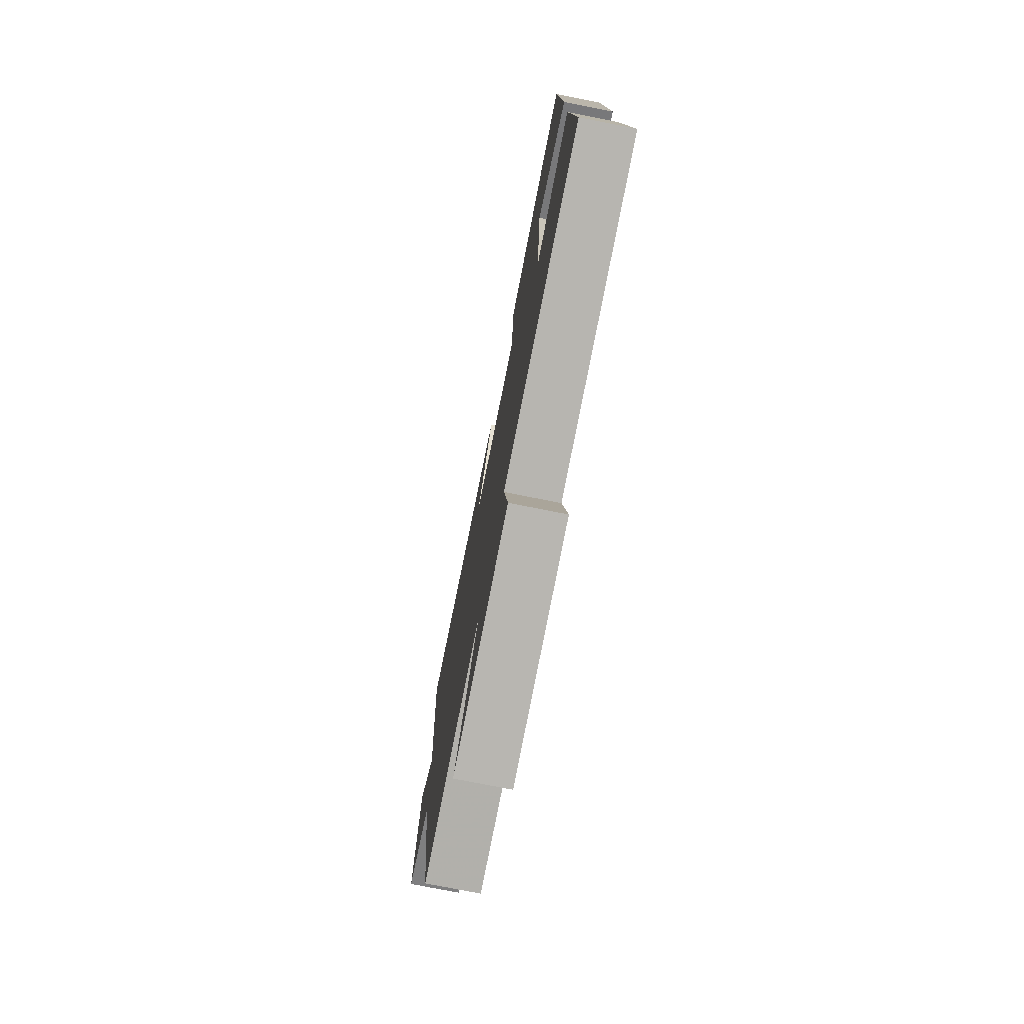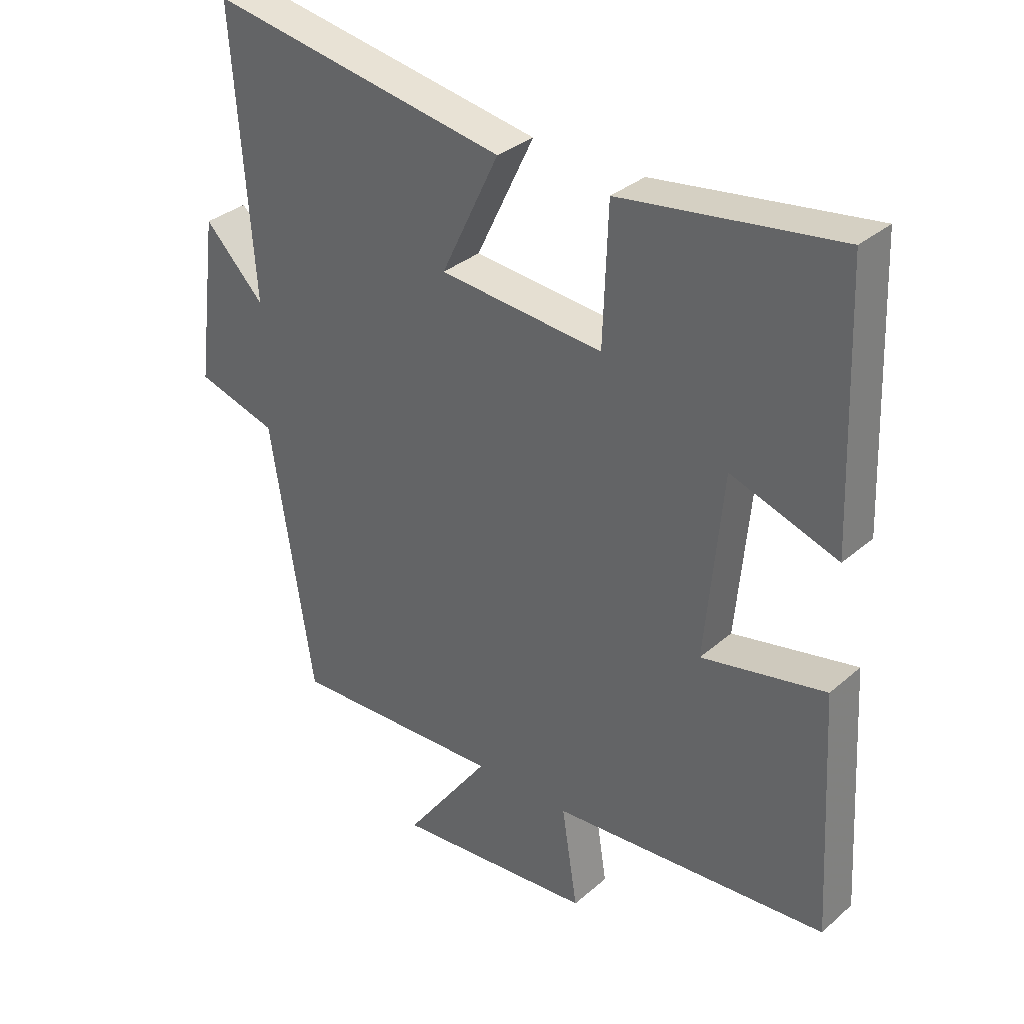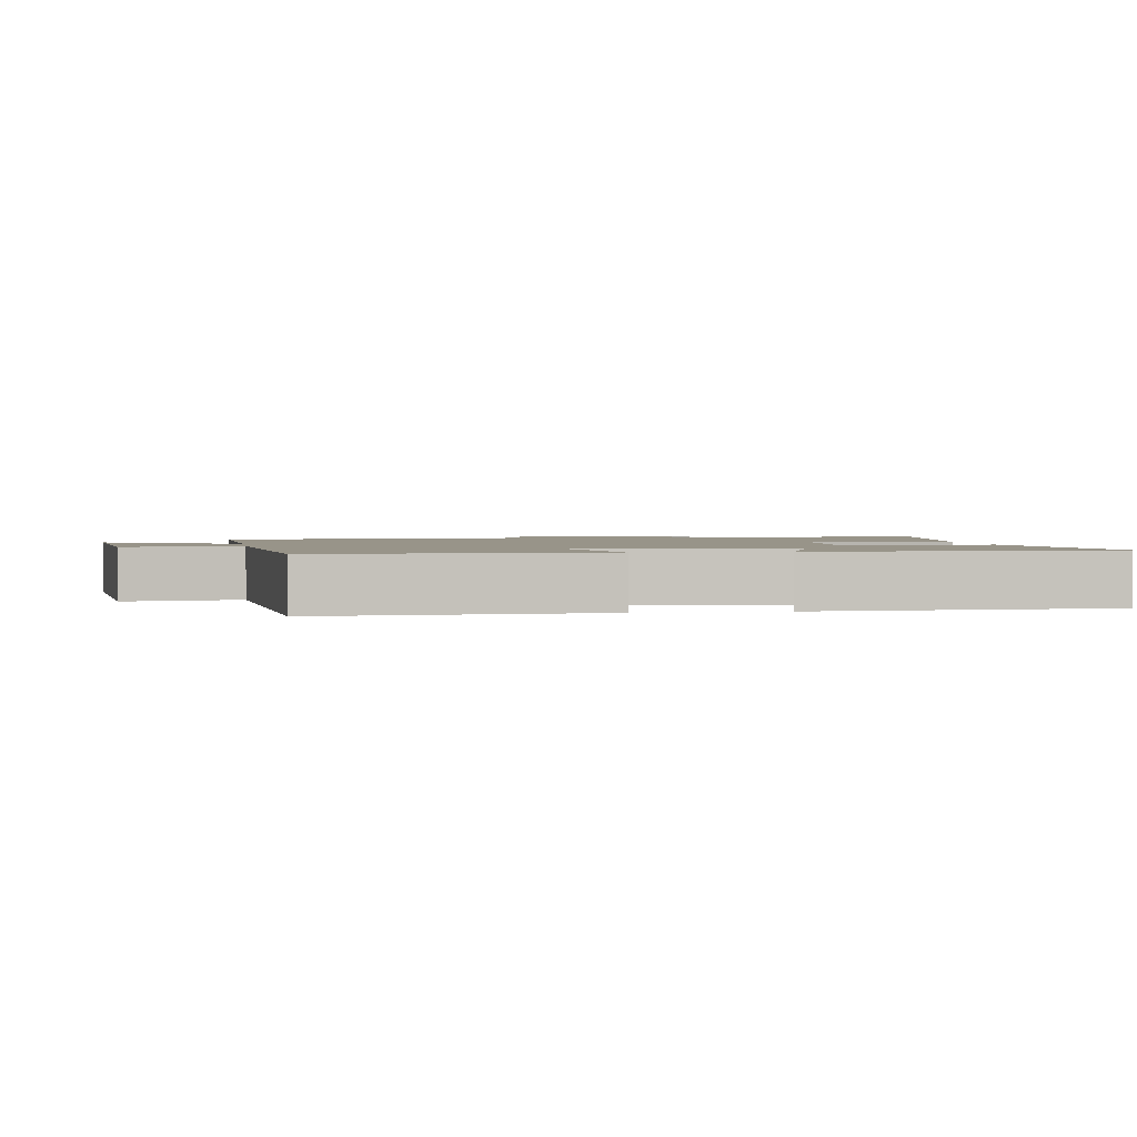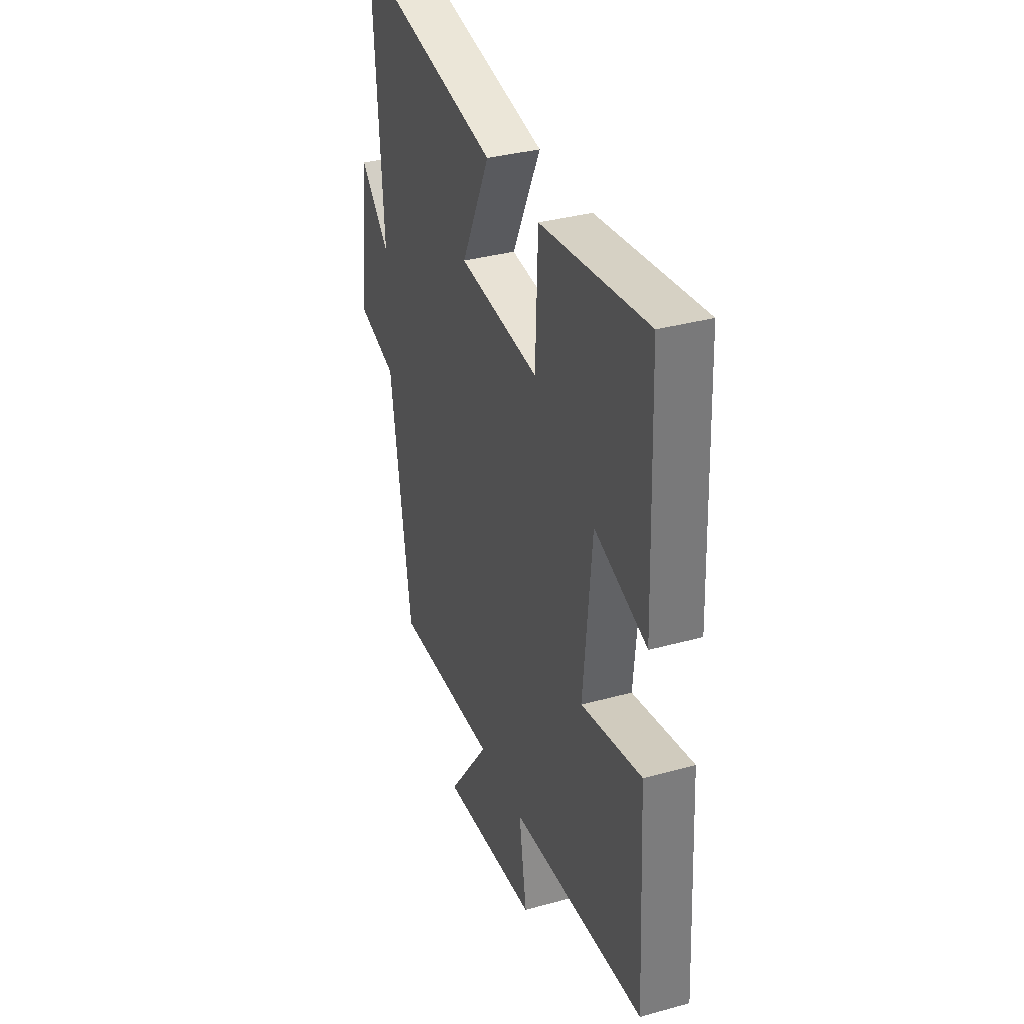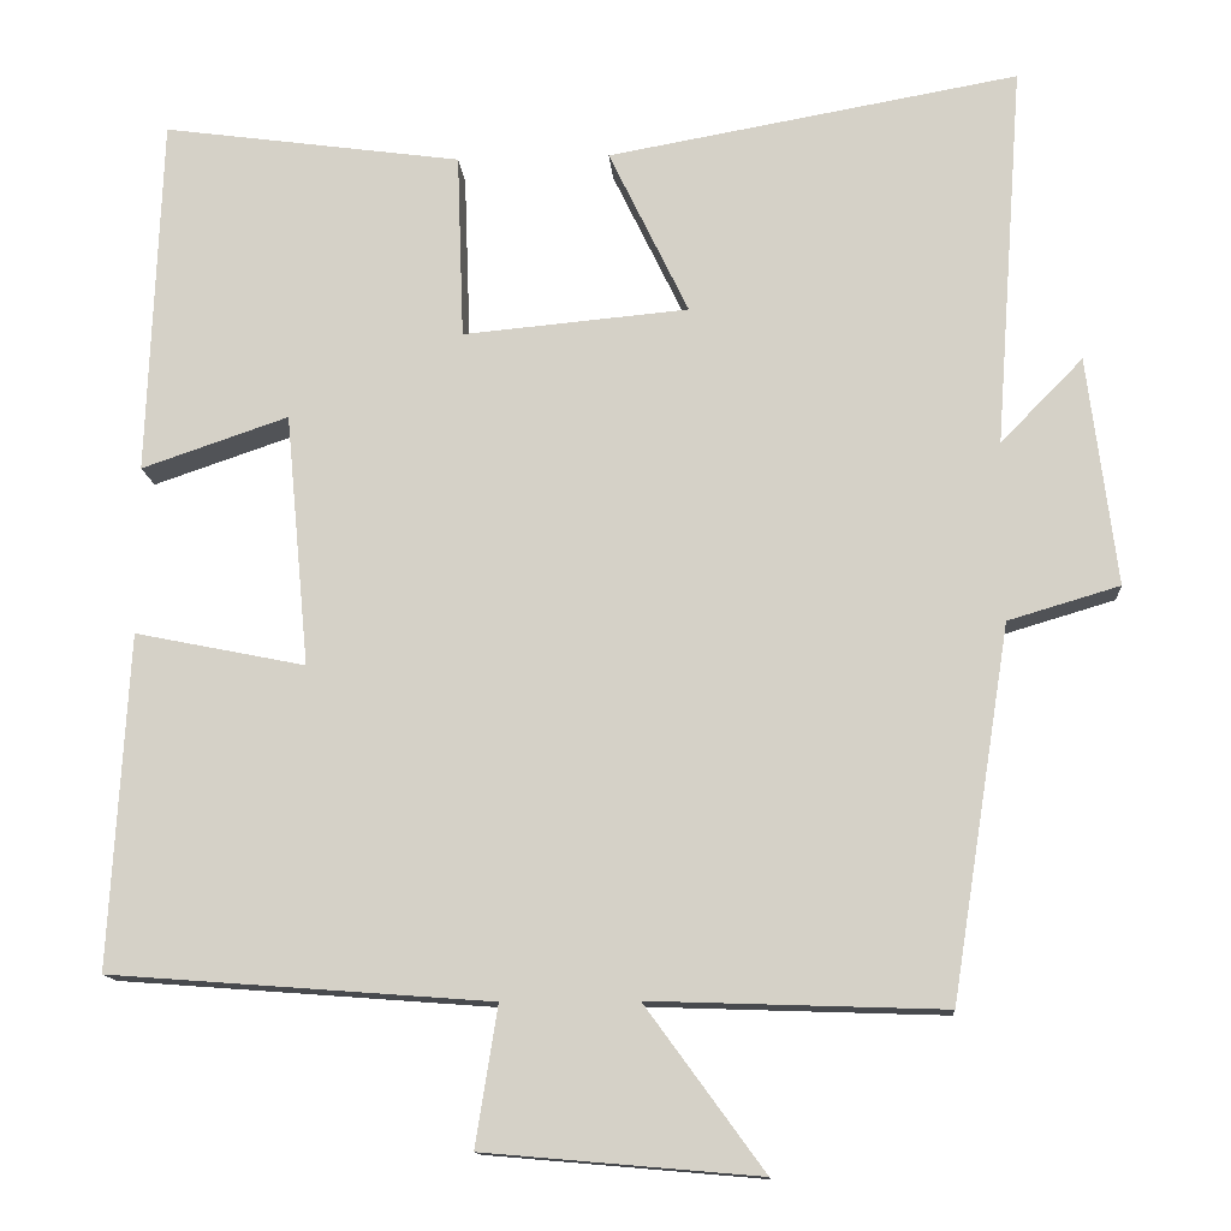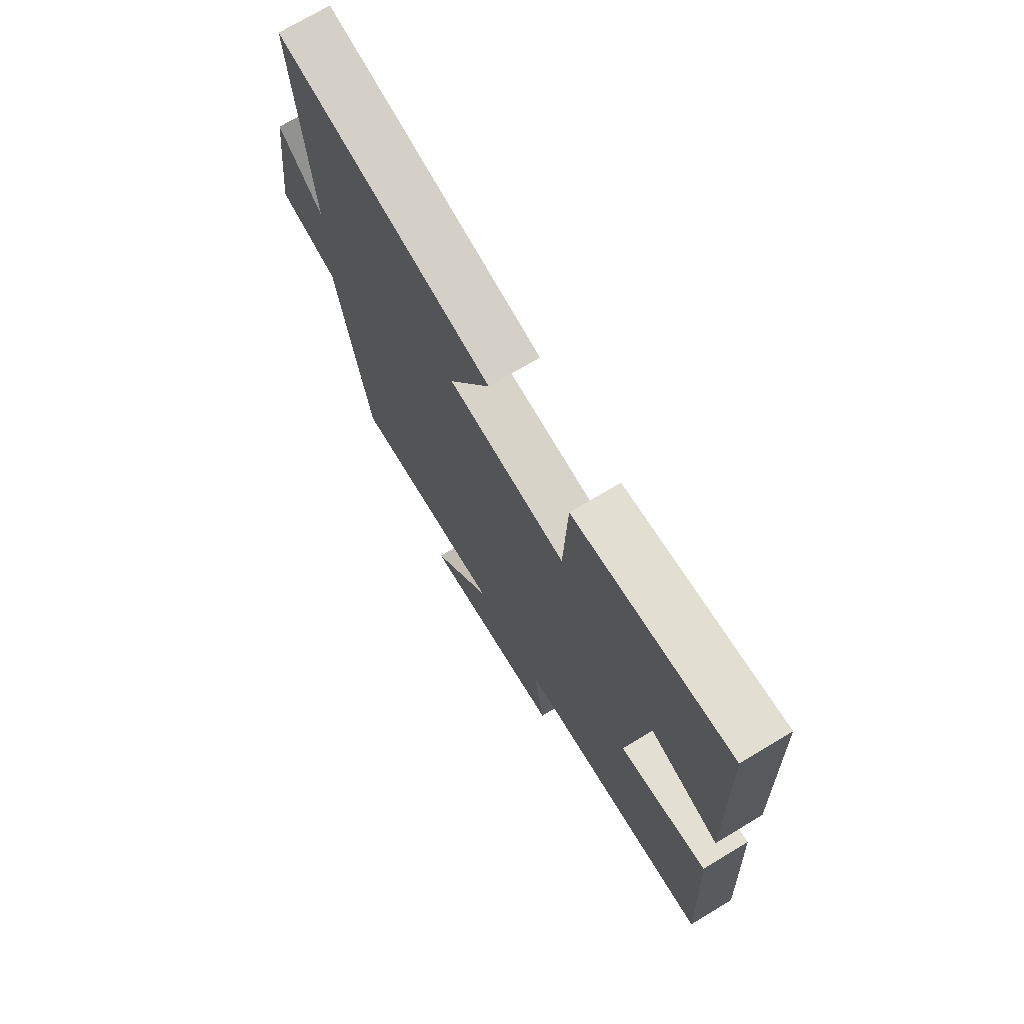
<metadata>
{"format":"obj","ext":"obj","renderer":"f3d","projection":"perspective","resolution":1024,"background":"white","views":[{"elev":-76.5,"azim":-101.2,"up":"+Z"},{"elev":33.1,"azim":-139.6,"up":"+Z"},{"elev":1.7,"azim":-99.2,"up":"+Y"},{"elev":35.1,"azim":-110.2,"up":"+Z"},{"elev":-13.2,"azim":4.1,"up":"+Z"},{"elev":72.3,"azim":-121.0,"up":"+Z"}]}
</metadata>
<code>
v -0.522 0.07 -0.466
v -0.5 0.07 -0.073
v -0.299 0.07 -0.114
v -0.327 0.07 0.184
v -0.5 0.07 0.125
v -0.484 0.07 0.549
v -0.131 0.07 0.5
v -0.123 0.07 0.281
v 0.143 0.07 0.305
v 0.049 0.07 0.5
v 0.533 0.07 0.586
v 0.5 0.07 0.135
v 0.597 0.07 0.234
v 0.631 0.07 -0.036
v 0.5 0.07 -0.075
v 0.431 0.07 -0.512
v 0.085 0.07 -0.5
v 0.225 0.07 -0.692
v -0.099 0.07 -0.664
v -0.073 0.07 -0.5
v -0.522 0 -0.466
v -0.5 0 -0.073
v -0.299 0 -0.114
v -0.327 0 0.184
v -0.5 0 0.125
v -0.484 0 0.549
v -0.131 0 0.5
v -0.123 0 0.281
v 0.143 0 0.305
v 0.049 0 0.5
v 0.533 0 0.586
v 0.5 0 0.135
v 0.597 0 0.234
v 0.631 0 -0.036
v 0.5 0 -0.075
v 0.431 0 -0.512
v 0.085 0 -0.5
v 0.225 0 -0.692
v -0.099 0 -0.664
v -0.073 0 -0.5
f 17 18 19 20
f 17 20 1 2
f 15 16 17
f 12 13 14 15
f 12 15 17
f 9 10 11 12
f 8 9 12 17
f 5 6 7 8
f 4 5 8
f 3 4 8 17
f 2 3 17
f 40 39 38 37
f 22 21 40 37
f 37 36 35
f 35 34 33 32
f 37 35 32
f 32 31 30 29
f 37 32 29 28
f 28 27 26 25
f 28 25 24
f 37 28 24 23
f 37 23 22
f 1 21 22 2
f 2 22 23 3
f 3 23 24 4
f 4 24 25 5
f 5 25 26 6
f 6 26 27 7
f 7 27 28 8
f 8 28 29 9
f 9 29 30 10
f 10 30 31 11
f 11 31 32 12
f 12 32 33 13
f 13 33 34 14
f 14 34 35 15
f 15 35 36 16
f 16 36 37 17
f 17 37 38 18
f 18 38 39 19
f 19 39 40 20
f 20 40 21 1

</code>
